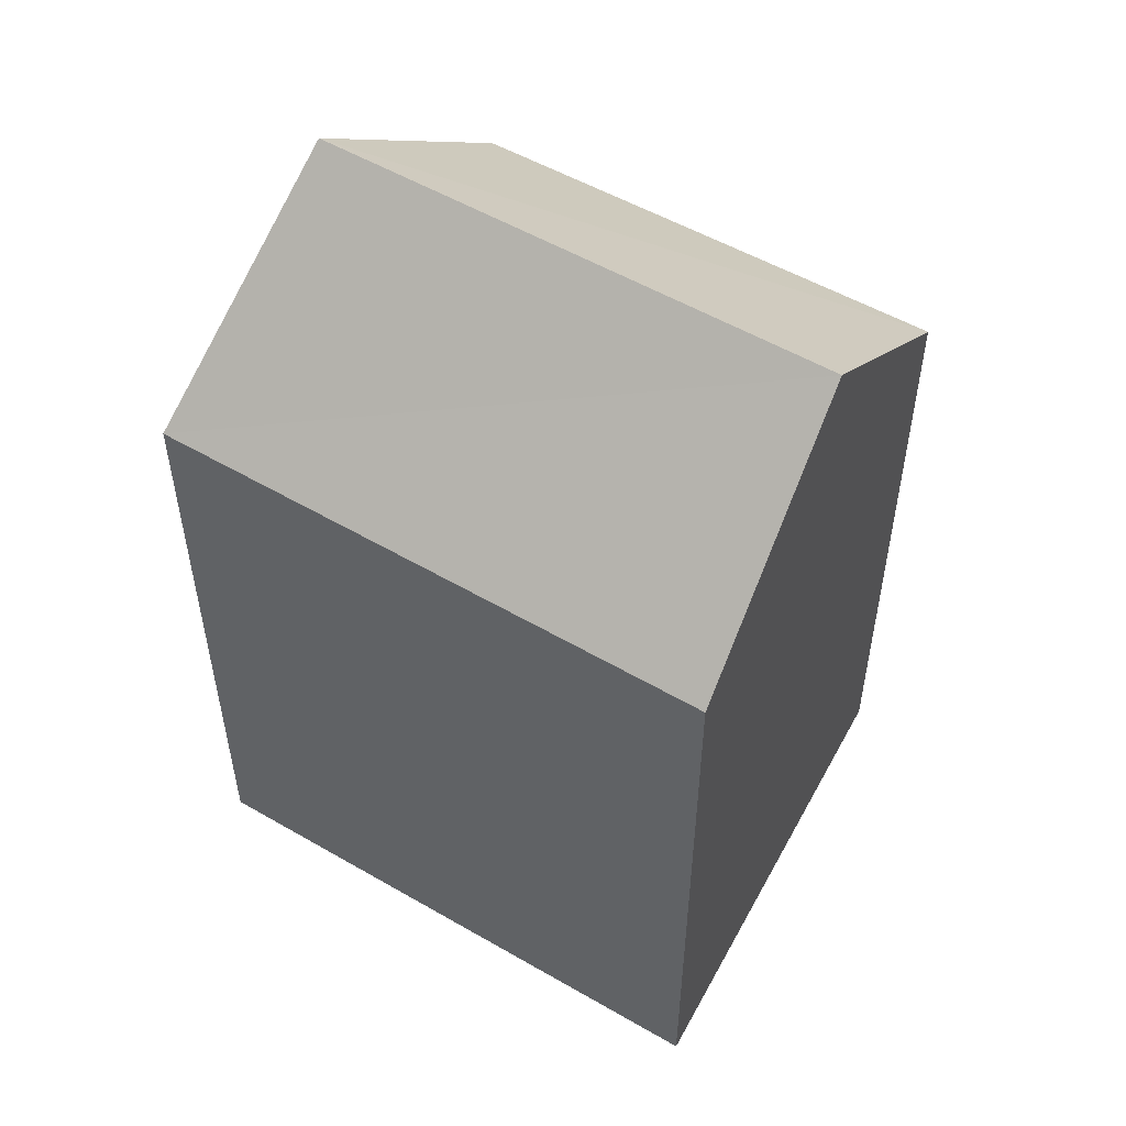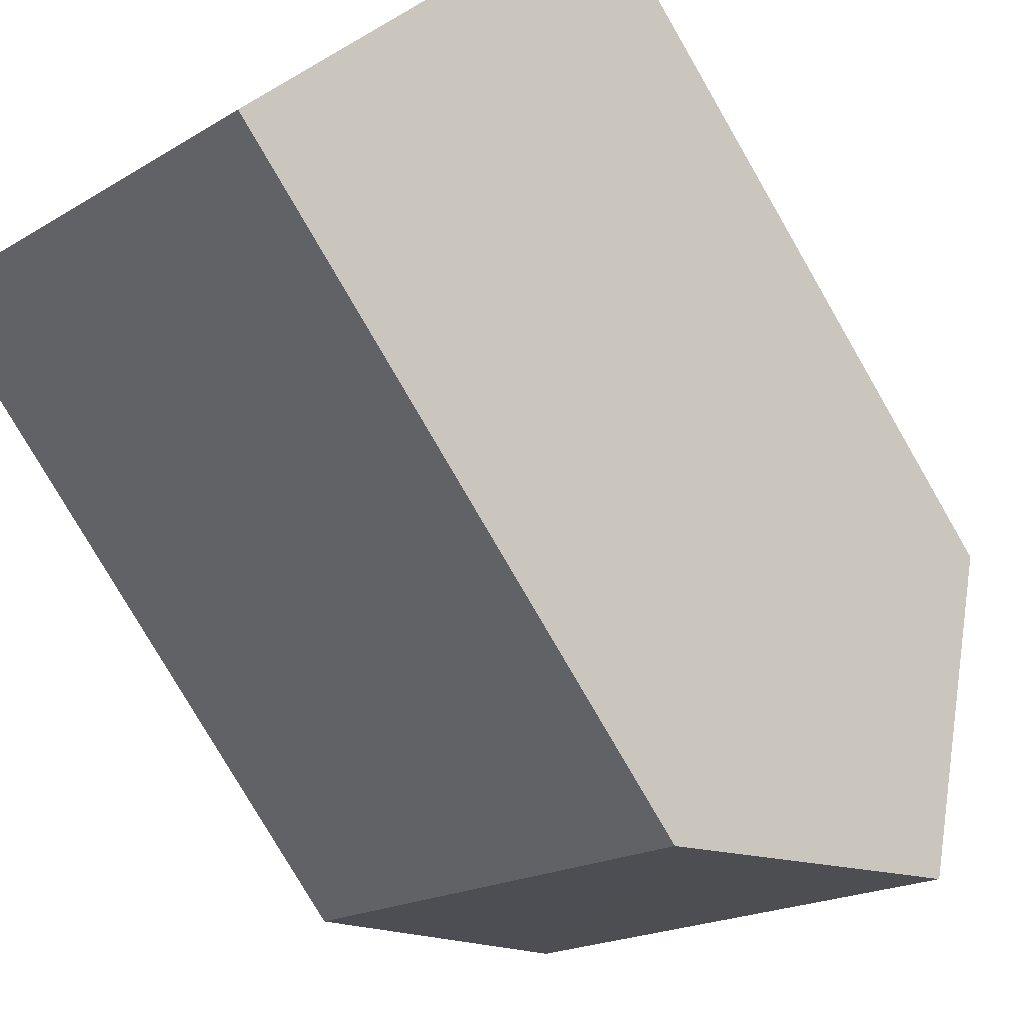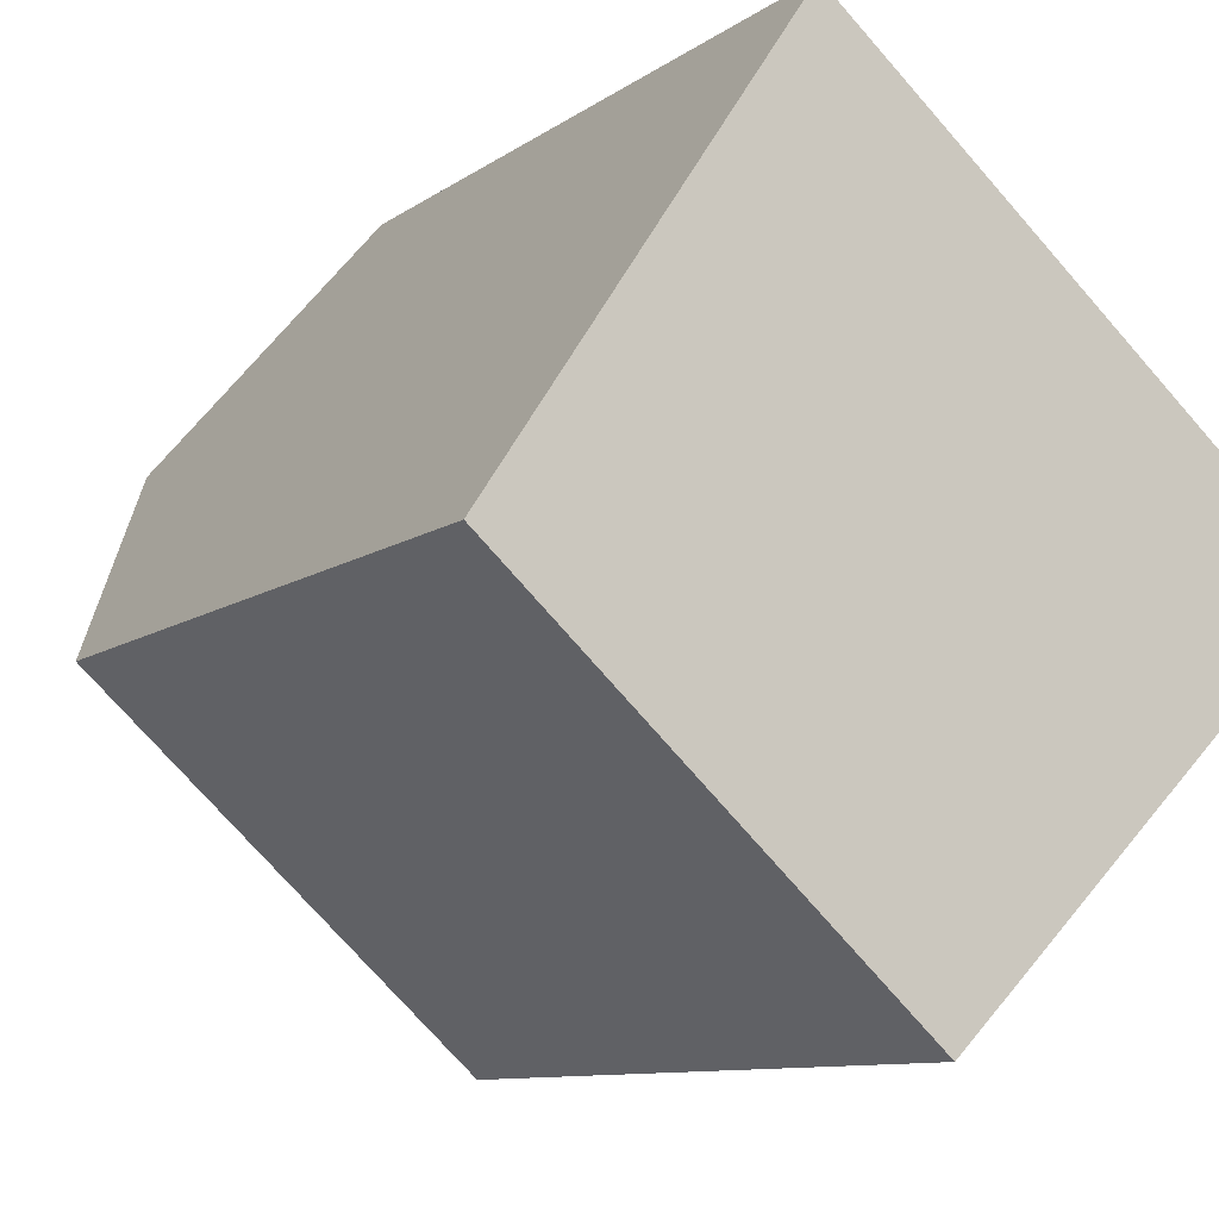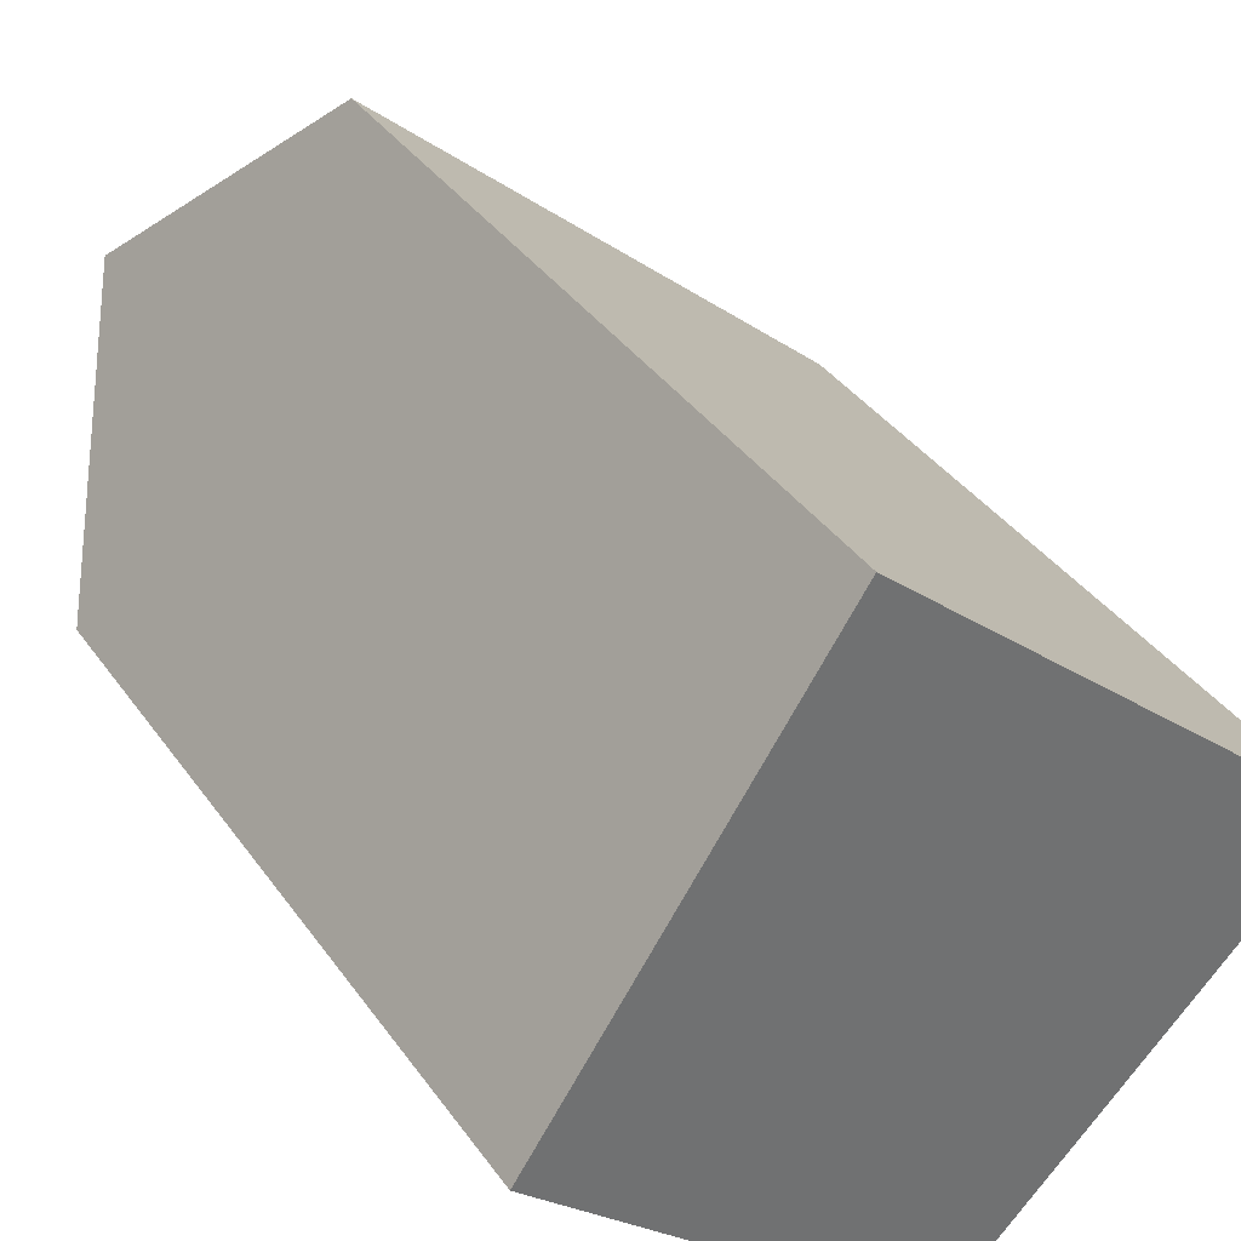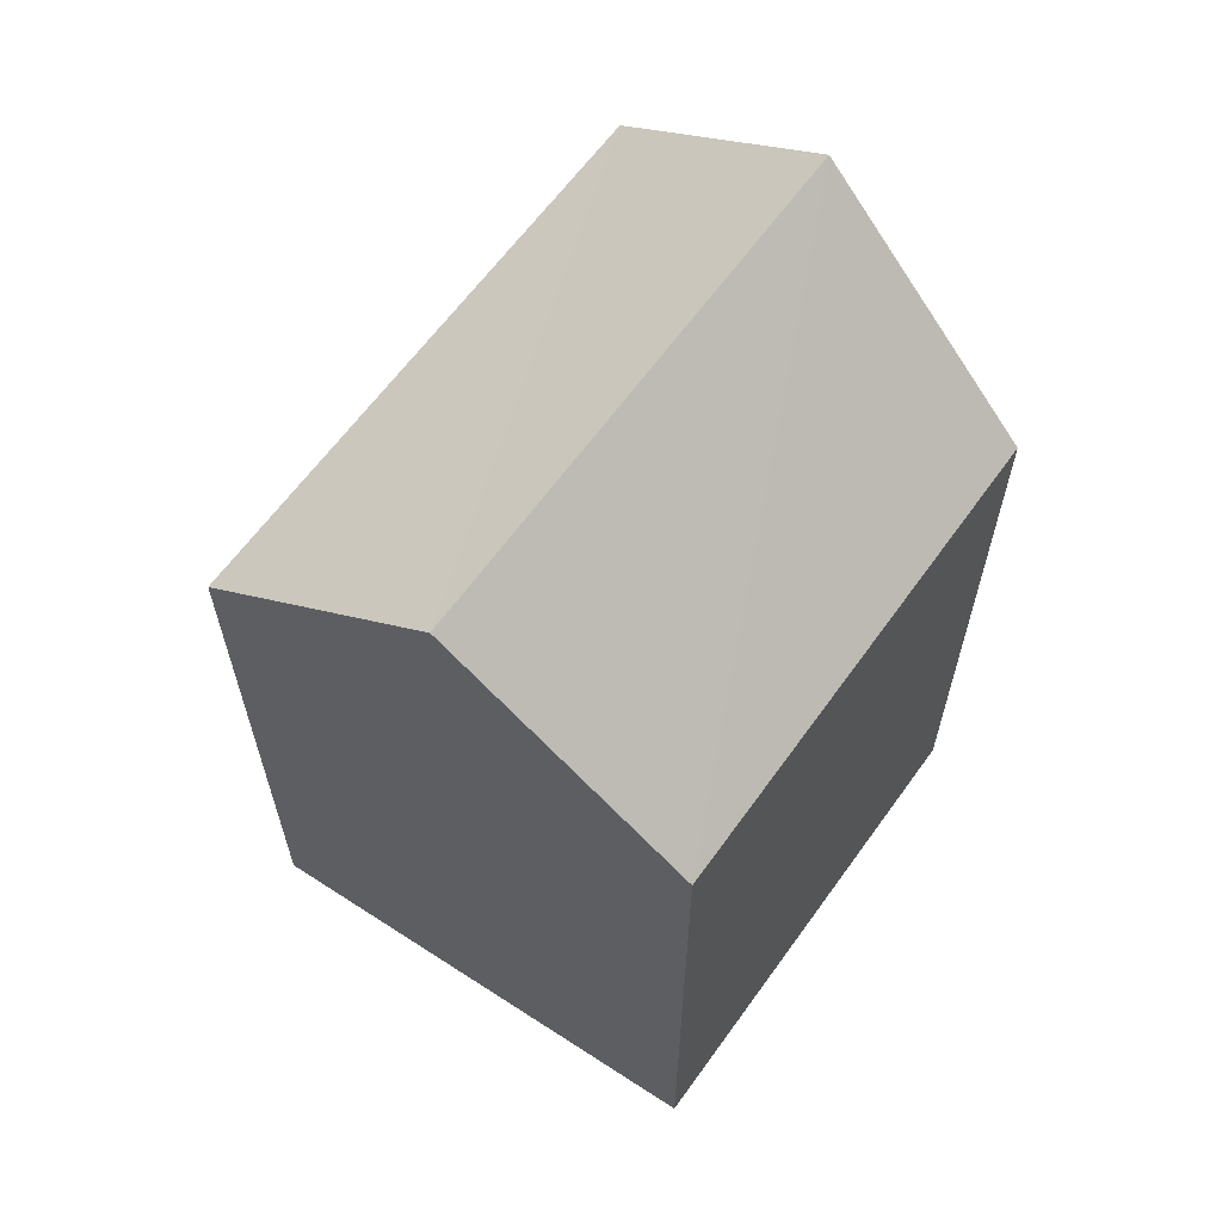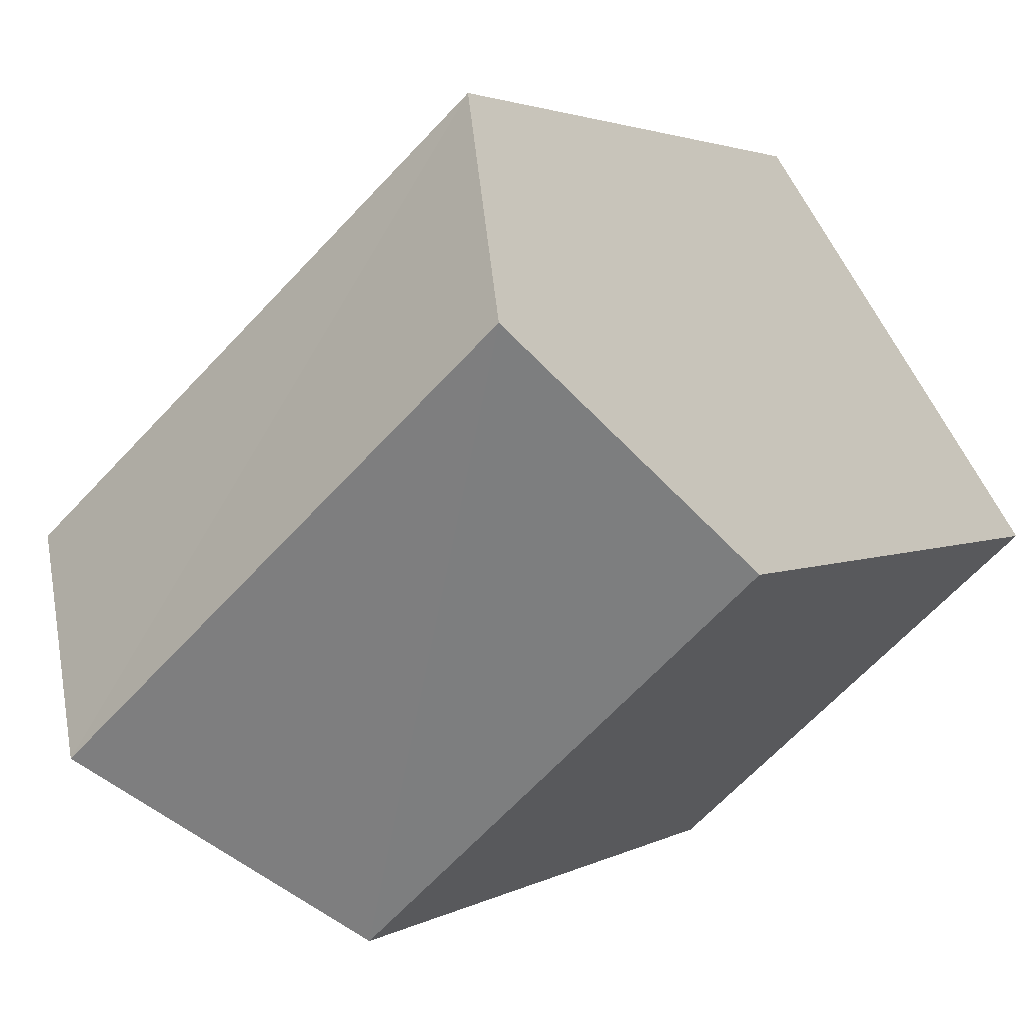
<metadata>
{"format":"obj","ext":"obj","renderer":"f3d","projection":"perspective","resolution":1024,"background":"white","views":[{"elev":55.3,"azim":72.7,"up":"+Y"},{"elev":-78.9,"azim":30.1,"up":"+Z"},{"elev":-9.2,"azim":-29.0,"up":"+Z"},{"elev":37.3,"azim":-30.9,"up":"+Z"},{"elev":65.2,"azim":167.9,"up":"+Y"},{"elev":2.4,"azim":-152.8,"up":"+Z"}]}
</metadata>
<code>
v  6.755 17.75 10.14
v  3.377 -3.104e-16 5.069
v  6.754 -6.208e-16 10.14
v  0 0 0
v  0.0003778 17.75 -0.0005627
v  3.378 22.81 5.068
v  9.238 17.75 -8.382
v  13.57 2.449e-16 -4
v  9.238 5.132e-16 -8.381
v  17.91 -2.34e-17 0.3822
v  17.91 17.75 0.3816
v  13.57 22.81 -4
g defaultobject
f 1 2 3
f 2 1 4
f 4 1 5
f 5 1 6
f 7 8 9
f 8 7 10
f 10 7 11
f 11 7 12
f 5 9 4
f 9 5 7
f 10 1 3
f 1 10 11
f 7 6 12
f 6 7 5
f 12 1 11
f 1 12 6
f 2 10 3
f 10 2 4
f 10 4 8
f 8 4 9

</code>
